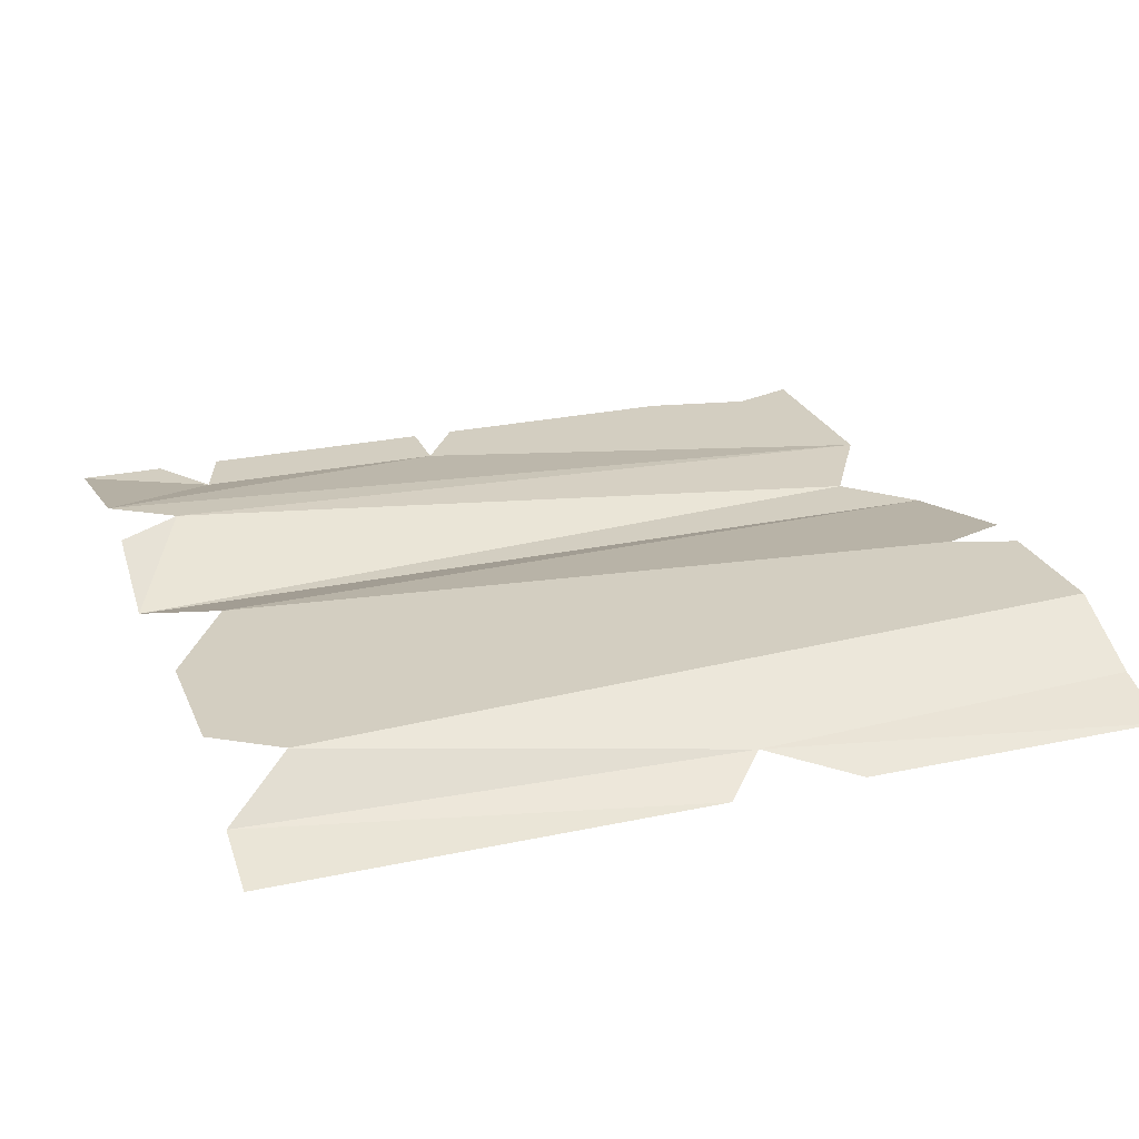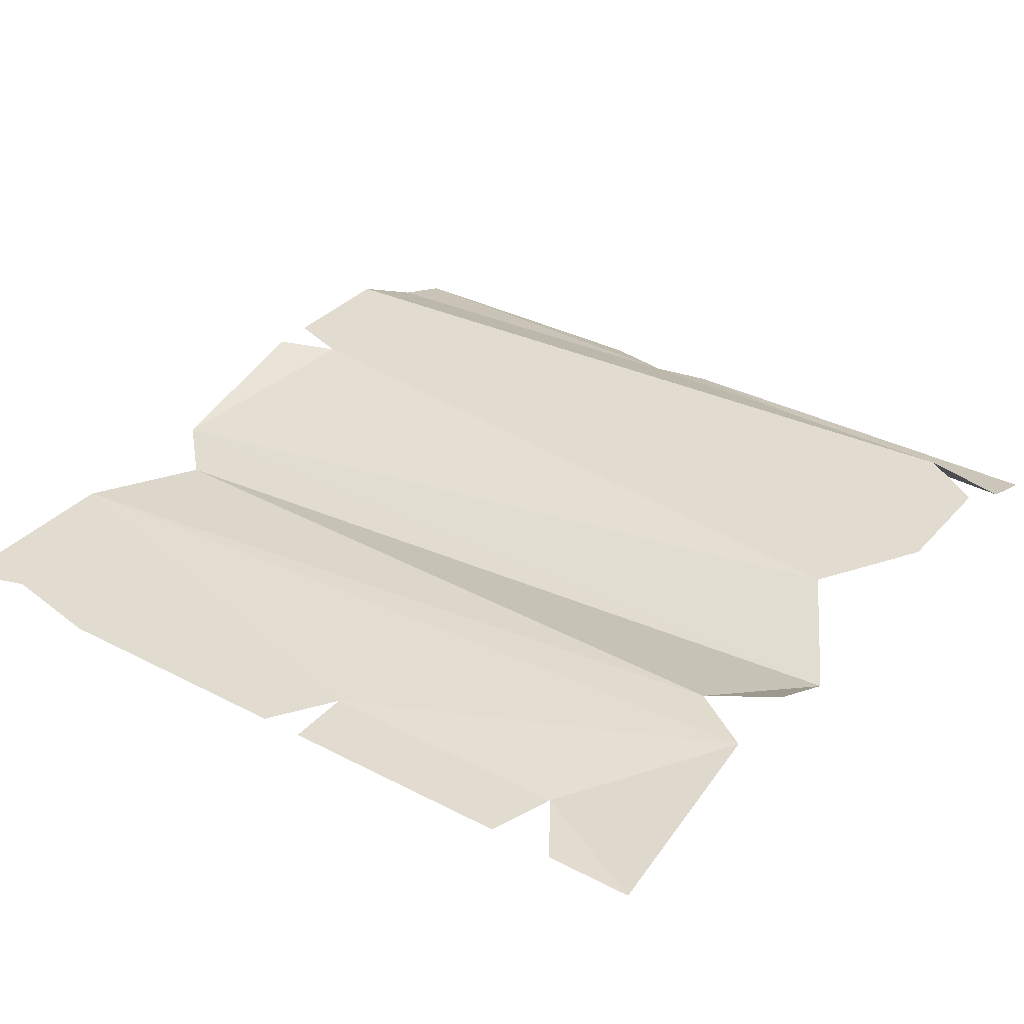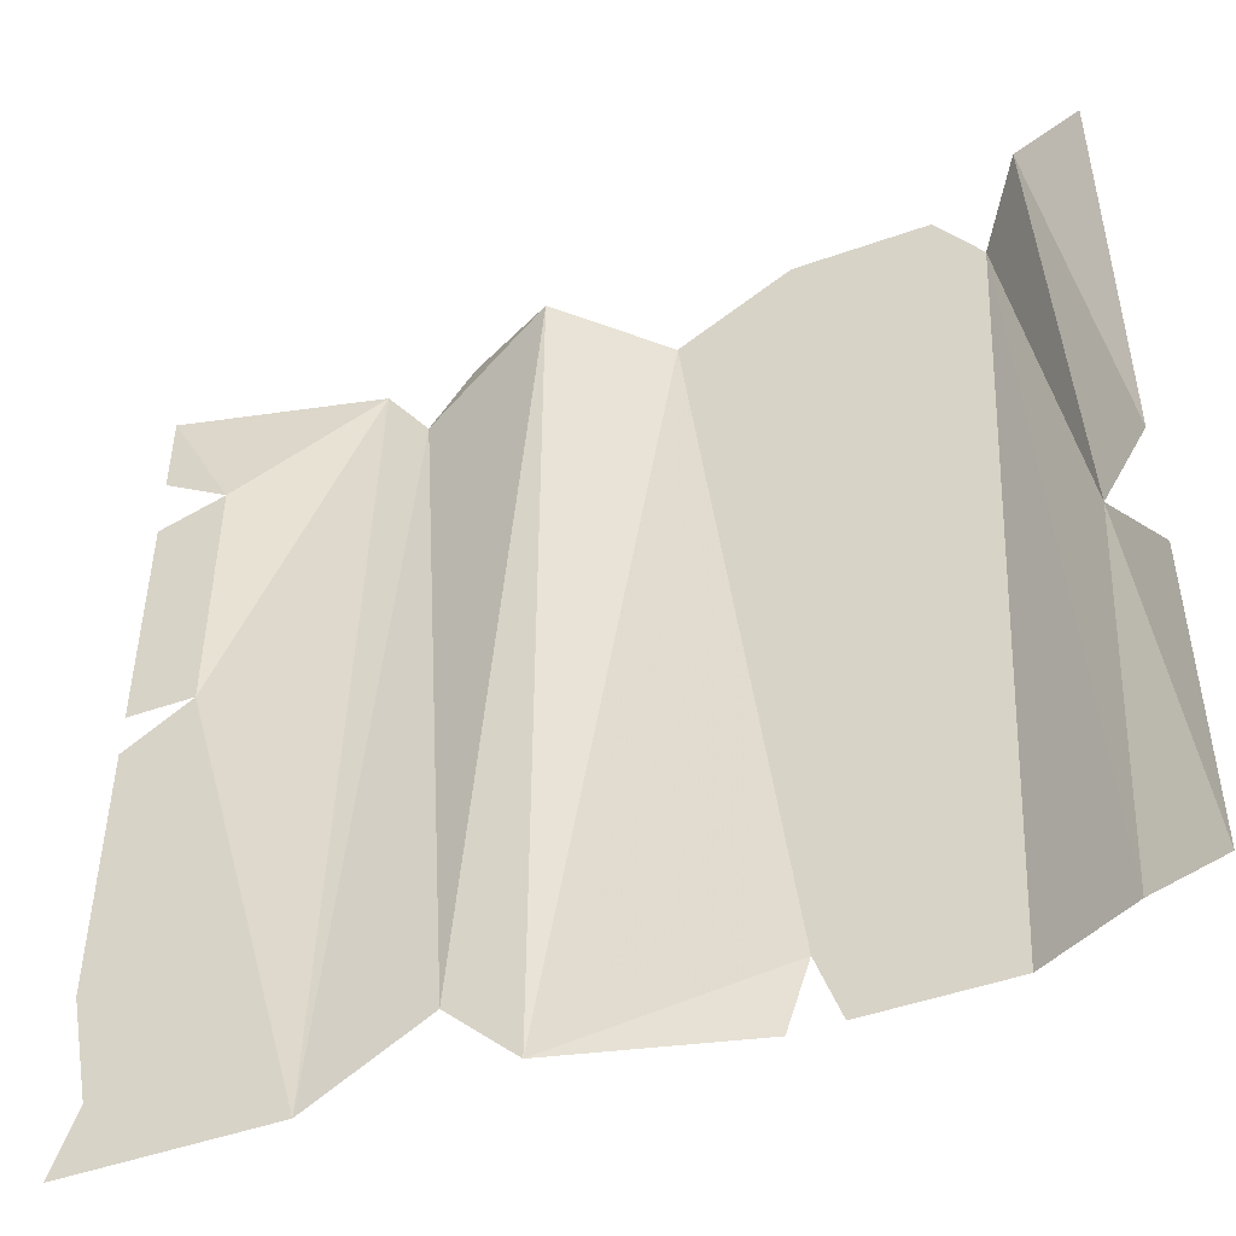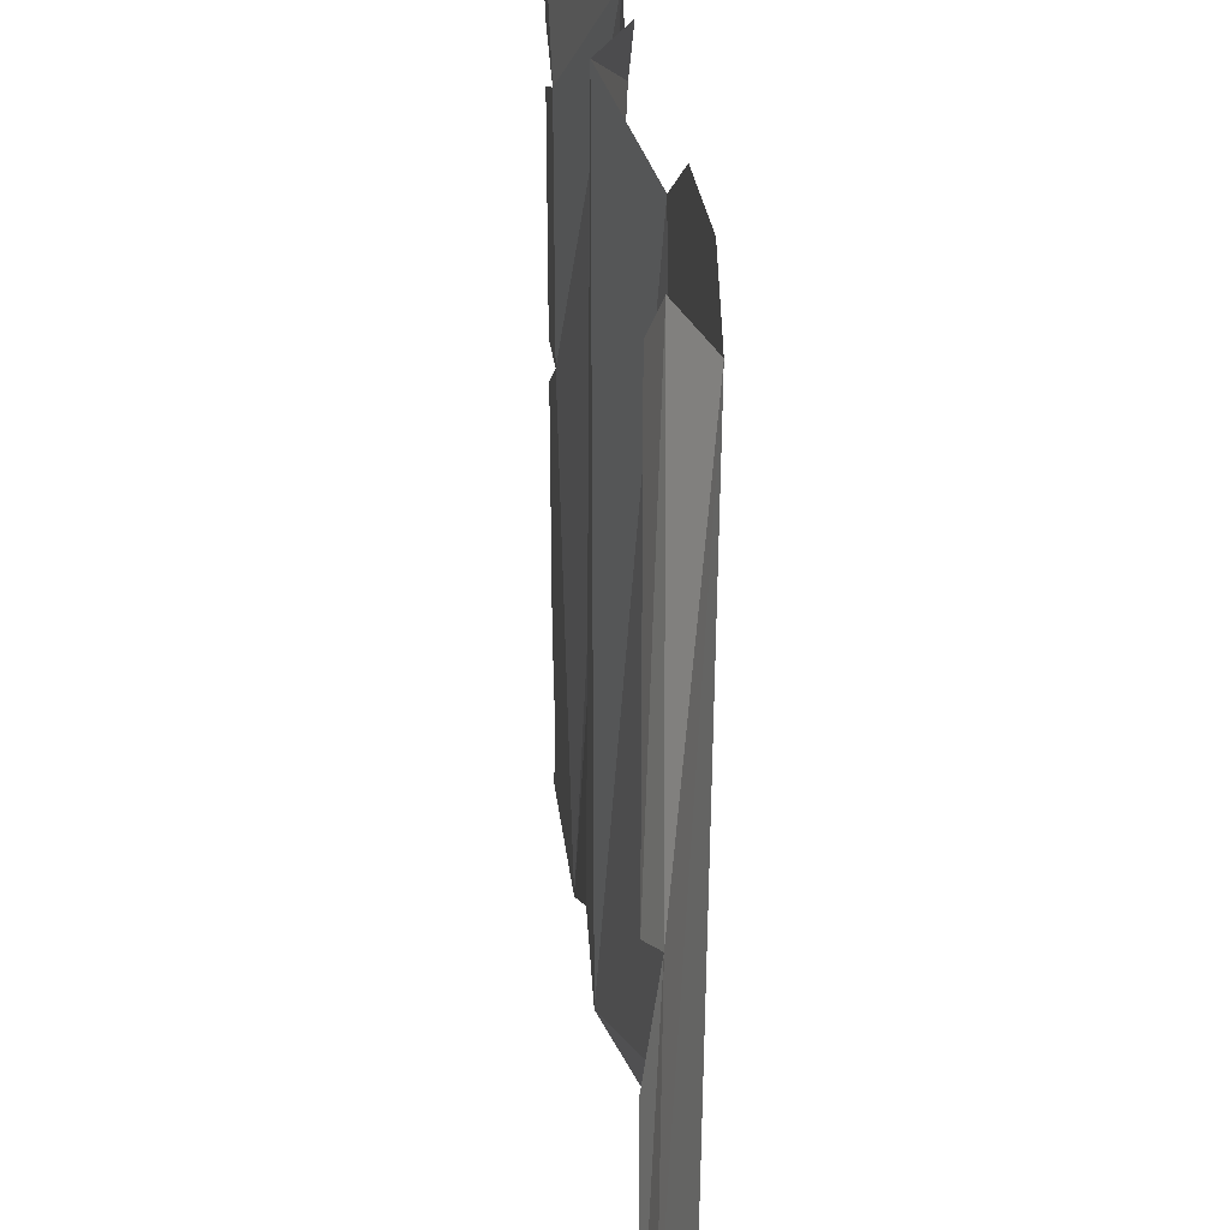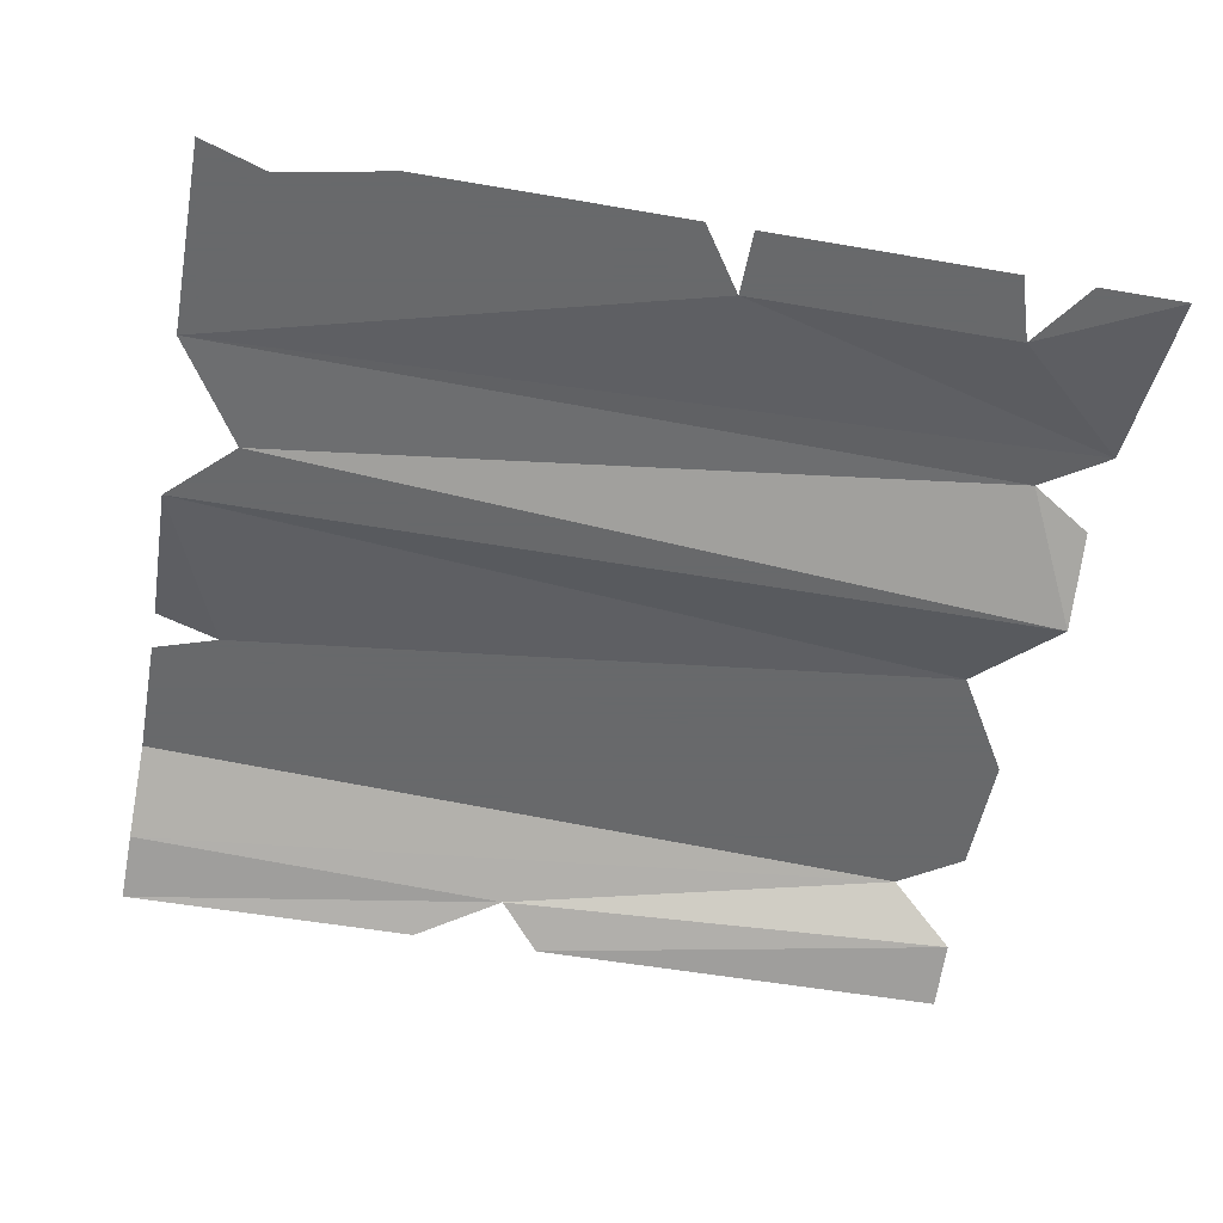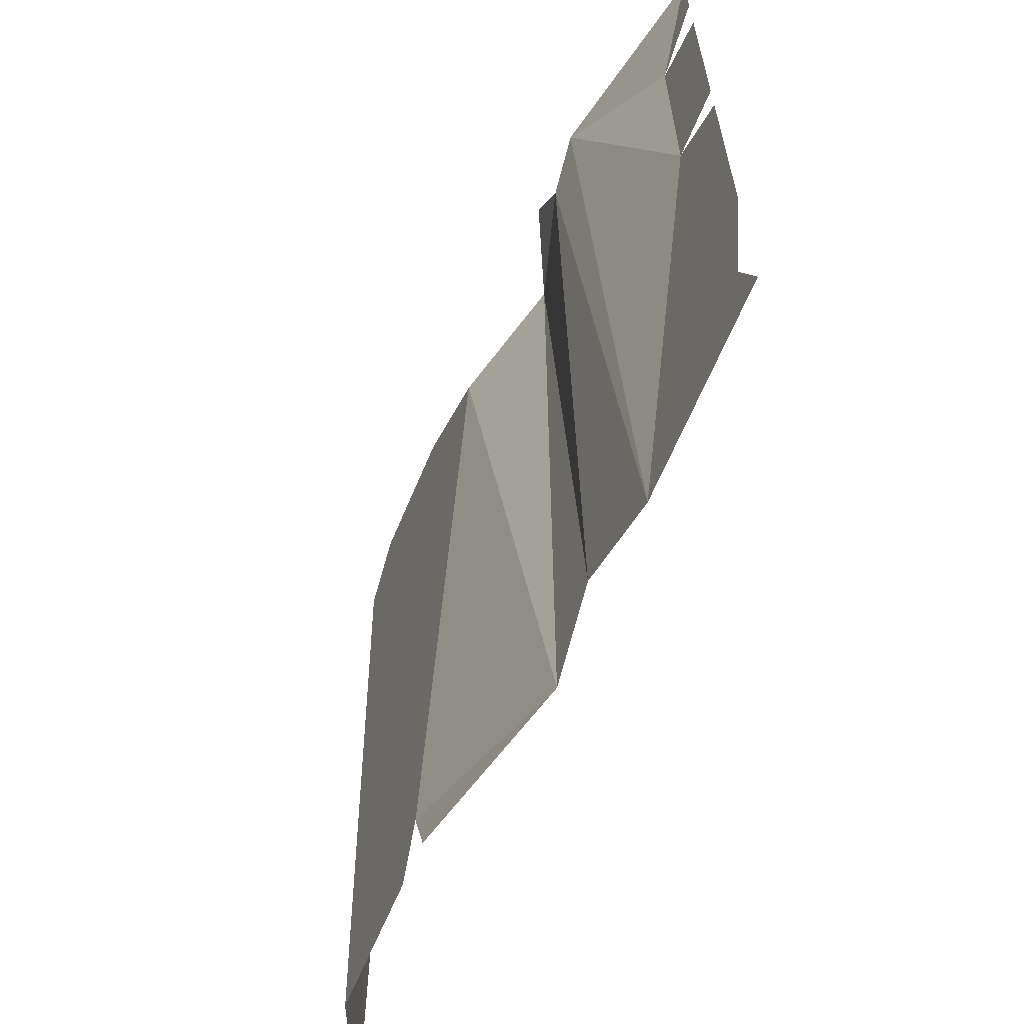
<metadata>
{"format":"obj","ext":"obj","renderer":"f3d","projection":"perspective","resolution":1024,"background":"white","views":[{"elev":25.2,"azim":70.8,"up":"+Y"},{"elev":34.2,"azim":-54.9,"up":"+Y"},{"elev":-48.2,"azim":21.6,"up":"+Z"},{"elev":29.6,"azim":83.5,"up":"+Z"},{"elev":-52.6,"azim":-100.6,"up":"+Y"},{"elev":-64.4,"azim":-112.7,"up":"+Z"}]}
</metadata>
<code>
v -0.1562 -0.01562 0.1562
v -0.1562 -0.01562 0.125
v -0.1328 -0.01562 0.1094
v -0.08594 0 0.1562
v -0.1328 -0.01562 0.01562
v -0.08594 -0.01562 -0.1562
v -0.07031 0 0.1328
v -0.04688 -0.01562 -0.1328
v -0.02344 -0.01562 0.1562
v -0.05469 0 0.1562
v -0.1562 -0.01562 0.1016
v -0.1562 -0.01562 0.01562
v -0.1562 -0.01562 0
v -0.1562 -0.01562 -0.09375
v -0.1484 -0.01562 -0.1328
v -0.1562 -0.01562 -0.1562
v -0.02344 -0.01562 -0.1562
v 0.01562 0 0.1328
v 0.04688 0 -0.1328
v 0.05469 0 0.1562
v 0.05469 0 -0.1562
v 0.1016 0 0.1562
v 0.1016 0 -0.1562
v 0.1172 0 0.1328
v 0.1328 -0.01562 -0.1562
v 0.1406 -0.01562 -0.01562
v 0.1328 -0.01562 0.1562
v 0.1562 -0.02344 0
v 0.1562 -0.02344 0.1562
v 0.03906 0 -0.1562
v 0.1562 -0.02344 -0.1562
v 0.1562 -0.02344 -0.04688
f 1 2 3
f 1 3 4
f 4 3 5
f 4 5 6
f 4 6 7
f 7 6 8
f 7 8 9
f 7 9 10
f 3 11 12
f 3 12 5
f 5 13 14
f 5 14 15
f 5 15 6
f 6 15 16
f 8 17 9
f 9 17 18
f 18 17 19
f 18 19 20
f 20 19 21
f 20 21 22
f 22 21 23
f 22 23 24
f 24 23 25
f 24 25 26
f 24 26 27
f 27 26 28
f 27 28 29
f 17 30 19
f 31 32 26
f 31 26 25

</code>
